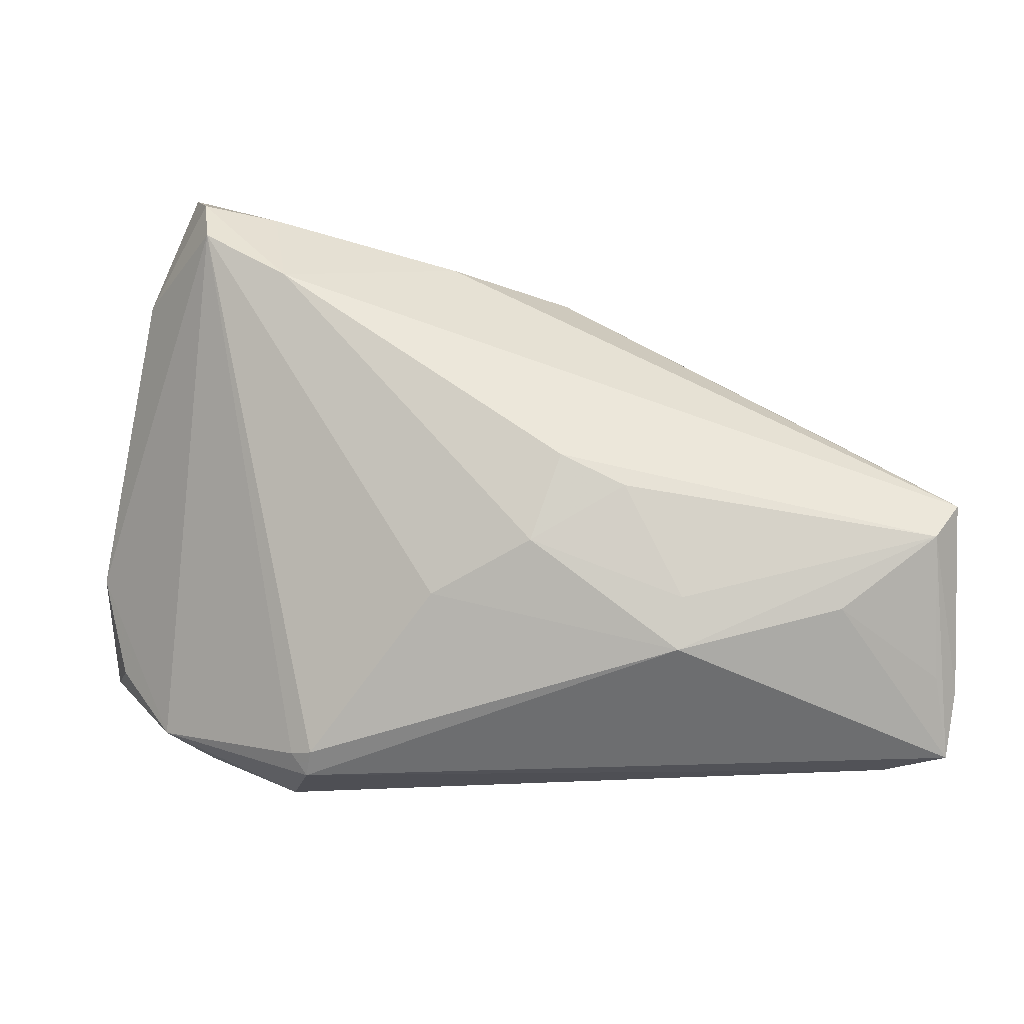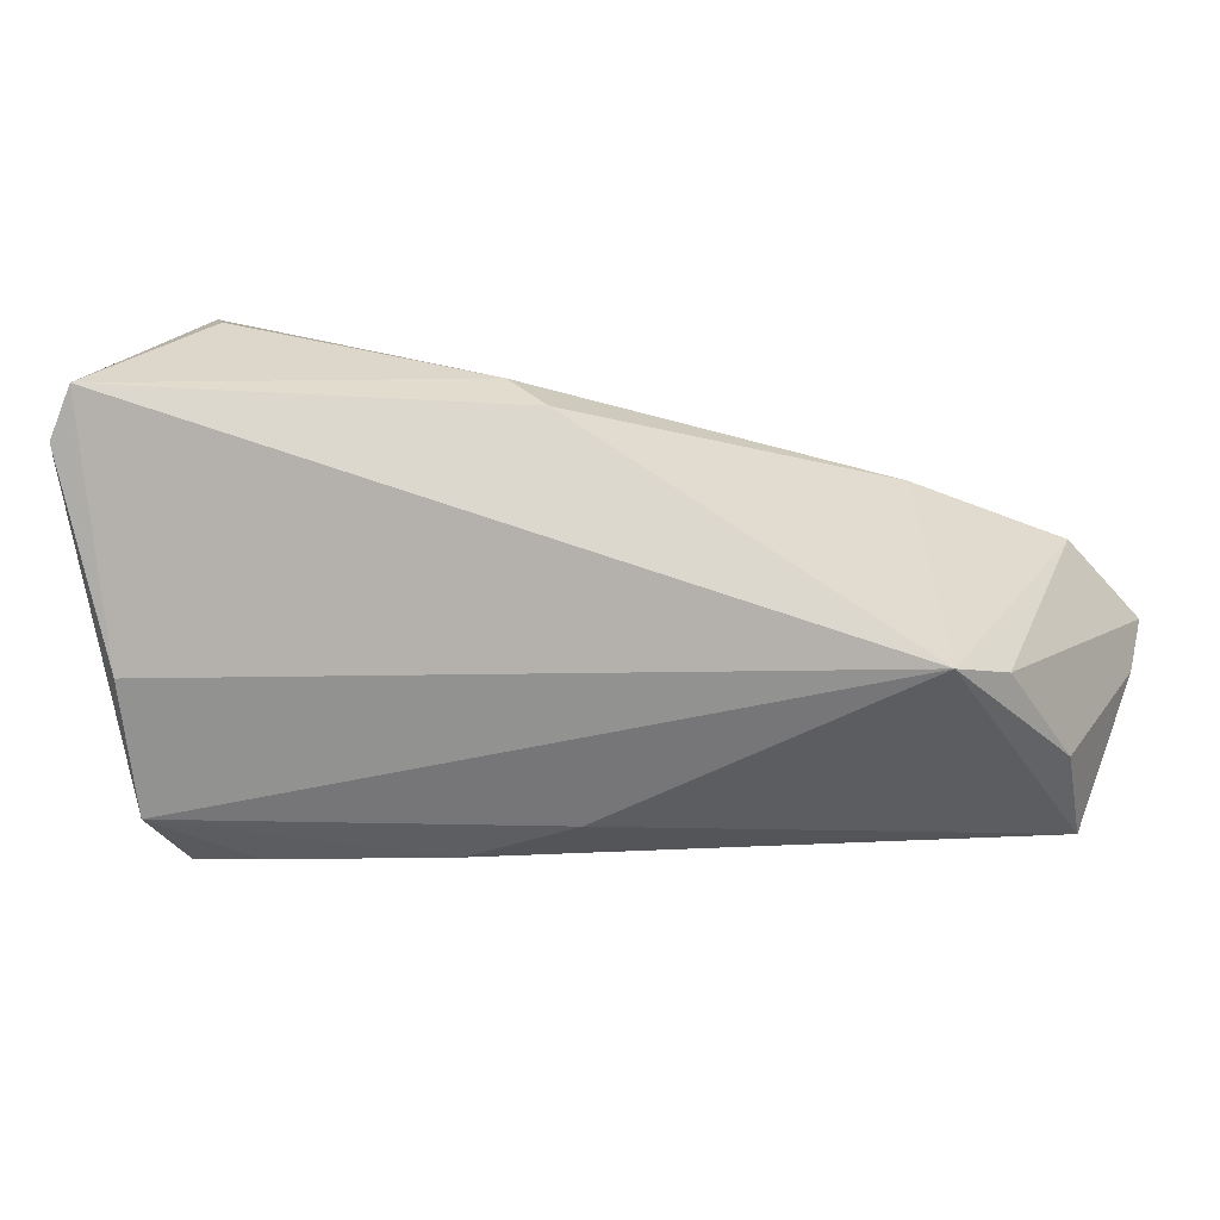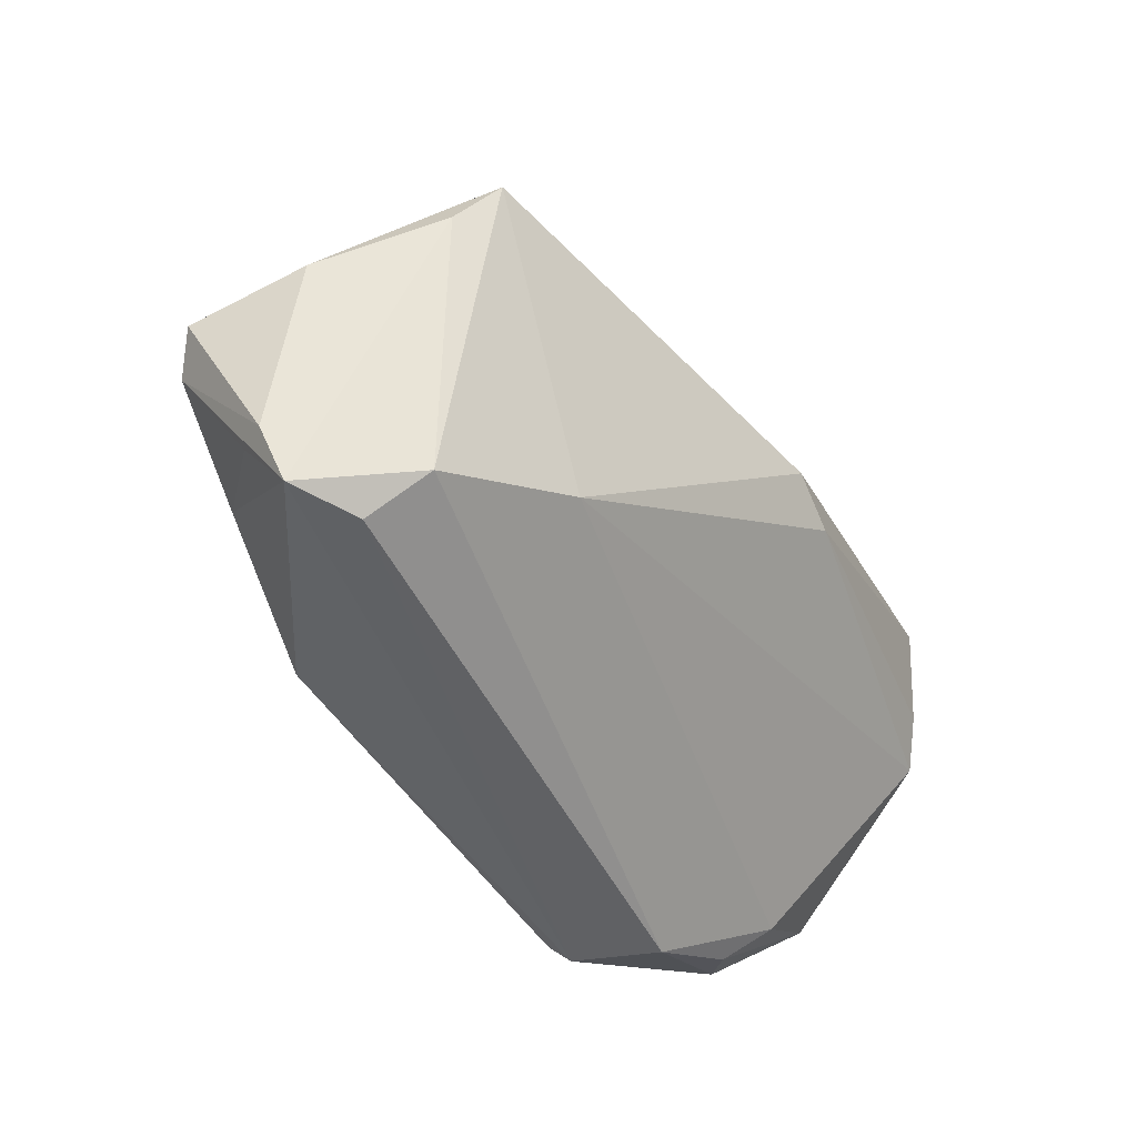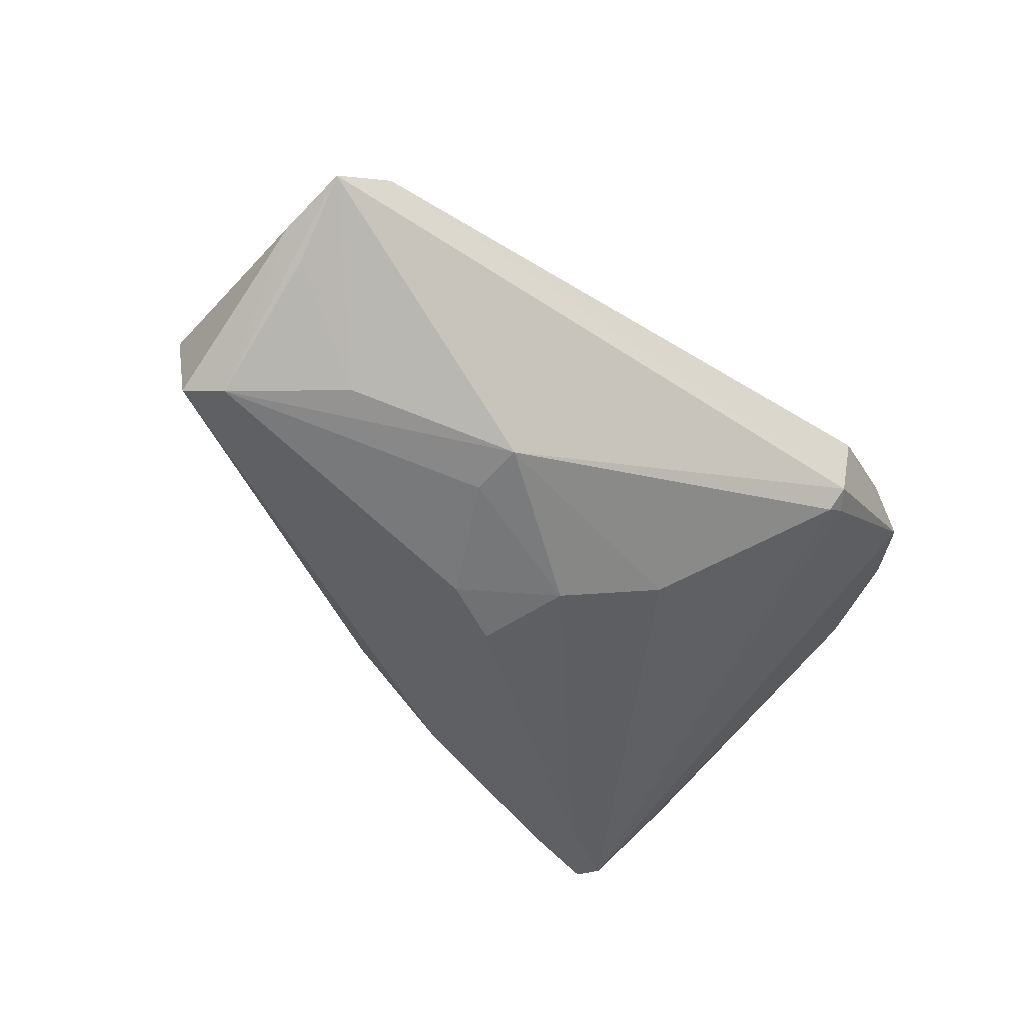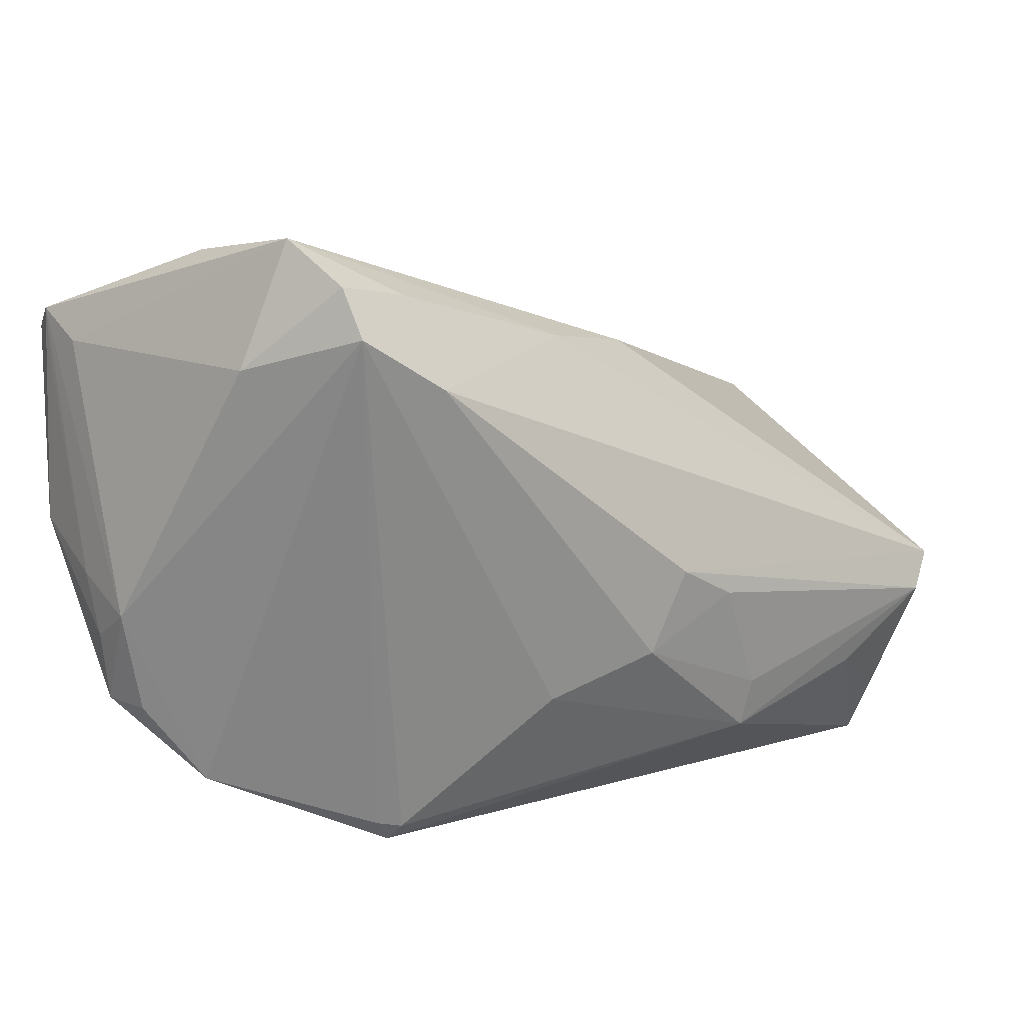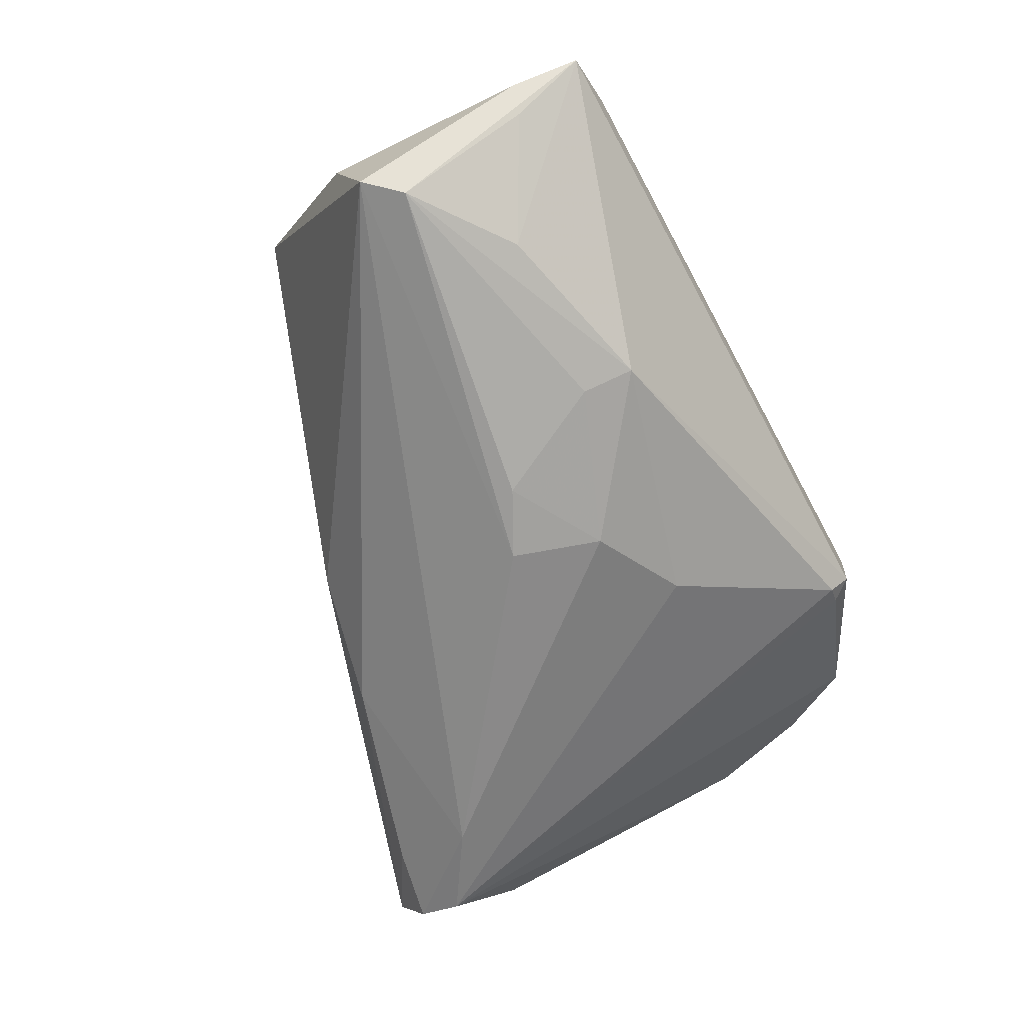
<metadata>
{"format":"obj","ext":"obj","renderer":"f3d","projection":"perspective","resolution":1024,"background":"white","views":[{"elev":-20.6,"azim":-177.6,"up":"+Y"},{"elev":30.0,"azim":-155.0,"up":"+Z"},{"elev":-45.4,"azim":-67.3,"up":"+Y"},{"elev":-44.9,"azim":-38.3,"up":"+Z"},{"elev":10.1,"azim":148.1,"up":"+Y"},{"elev":-64.4,"azim":-63.3,"up":"+Z"}]}
</metadata>
<code>
v -0.01804 -0.02328 -0.02062
v -0.02475 -0.01841 0.01152
v 0.04779 -0.01034 0.008281
v 0.04787 0.02141 0.01332
v 0.04829 -0.003776 0.01053
v 0.04491 -0.0002545 0.02363
v 0.03703 -0.02363 0.008108
v -0.04778 -0.002626 -0.00605
v -0.01285 -0.006519 -0.02479
v 0.04844 0.02456 0.0198
v 0.04844 0.0008923 0.02099
v 0.04844 0.01827 0.01861
v -0.006768 0.02072 -0.01156
v 0.009117 0.00414 0.02571
v 0.03847 0.0316 -0.0005529
v 0.04771 -0.007188 0.002139
v 0.003003 0.007174 0.02528
v 0.03422 -0.02816 0.003343
v -0.01858 -0.01799 -0.02196
v 0.02178 -0.03326 -0.008848
v 0.02116 -0.03132 -0.01106
v 0.005707 0.02236 -0.01794
v -0.002915 -0.0122 -0.0242
v -0.04828 -0.02453 -0.008439
v 0.04705 0.0221 0.02535
v 0.04503 -0.01794 0.003458
v 0.04133 0.004111 0.02565
v -0.006201 -0.003279 -0.02571
v -0.0459 -0.02393 -0.01122
v 0.0326 0.02373 -0.02499
v 0.04063 0.02021 -0.01405
v -0.04714 -0.03135 -0.005994
v -0.03538 -0.01844 -0.01872
v -0.04083 -0.0316 -0.001761
v -0.04296 0.004454 0.006136
v -0.03962 0.01165 0.009665
v -0.03971 -0.02675 0.00414
v 0.02338 -0.03104 -0.009646
v 0.02571 0.02758 -0.02085
v 0.02425 -0.03299 0.0001535
v 0.04677 -0.01755 0.008442
v -0.04844 -0.006758 -0.0176
v 0.03584 0.03326 -0.01534
v 0.02374 0.01837 -0.02571
v 0.03915 -0.02597 0.0003753
v 0.007641 -0.01675 -0.02056
v -0.04569 -0.01071 -0.01926
v 0.03343 0.02875 -0.02246
f 36 15 43
f 43 15 10
f 36 17 25
f 10 15 25
f 25 15 36
f 33 1 32
f 22 43 39
f 36 42 8
f 4 43 10
f 31 43 4
f 39 43 48
f 31 30 48
f 48 43 31
f 6 25 27
f 32 34 37
f 37 34 40
f 28 23 9
f 21 1 46
f 1 23 46
f 46 30 21
f 47 28 9
f 42 28 47
f 1 33 47
f 36 43 13
f 43 22 13
f 13 42 36
f 13 22 42
f 36 8 35
f 32 37 35
f 35 37 36
f 24 8 42
f 24 47 32
f 42 47 24
f 32 35 24
f 24 35 8
f 7 41 6
f 6 41 11
f 11 25 6
f 10 25 11
f 31 4 16
f 16 30 31
f 16 45 30
f 16 4 10
f 14 25 17
f 14 27 25
f 6 27 14
f 2 17 36
f 36 37 2
f 2 14 17
f 2 37 40
f 40 7 2
f 2 7 6
f 6 14 2
f 23 28 44
f 30 46 44
f 44 46 23
f 44 28 42
f 42 22 44
f 44 48 30
f 44 22 39
f 39 48 44
f 29 33 32
f 32 47 29
f 29 47 33
f 19 47 9
f 1 47 19
f 9 23 19
f 19 23 1
f 20 45 40
f 32 1 20
f 20 1 21
f 20 34 32
f 40 34 20
f 41 7 18
f 18 45 41
f 18 7 40
f 40 45 18
f 41 45 26
f 26 16 41
f 45 16 26
f 3 11 41
f 41 16 3
f 10 11 12
f 38 20 21
f 45 20 38
f 21 30 38
f 30 45 38
f 11 3 5
f 5 3 16
f 5 12 11
f 5 16 10
f 10 12 5

</code>
